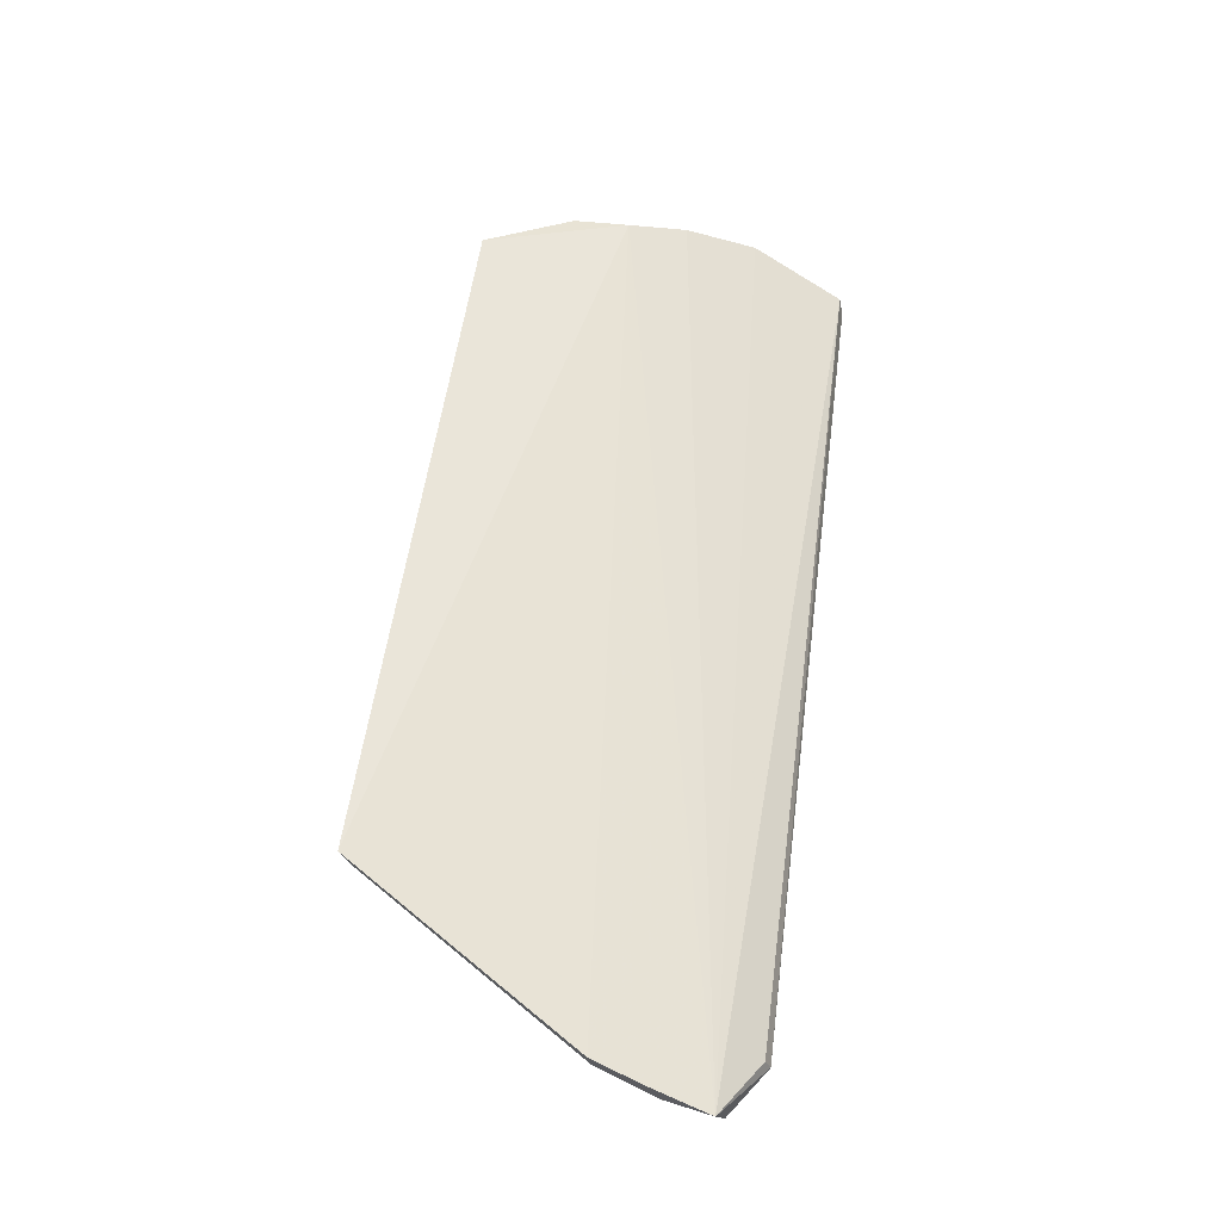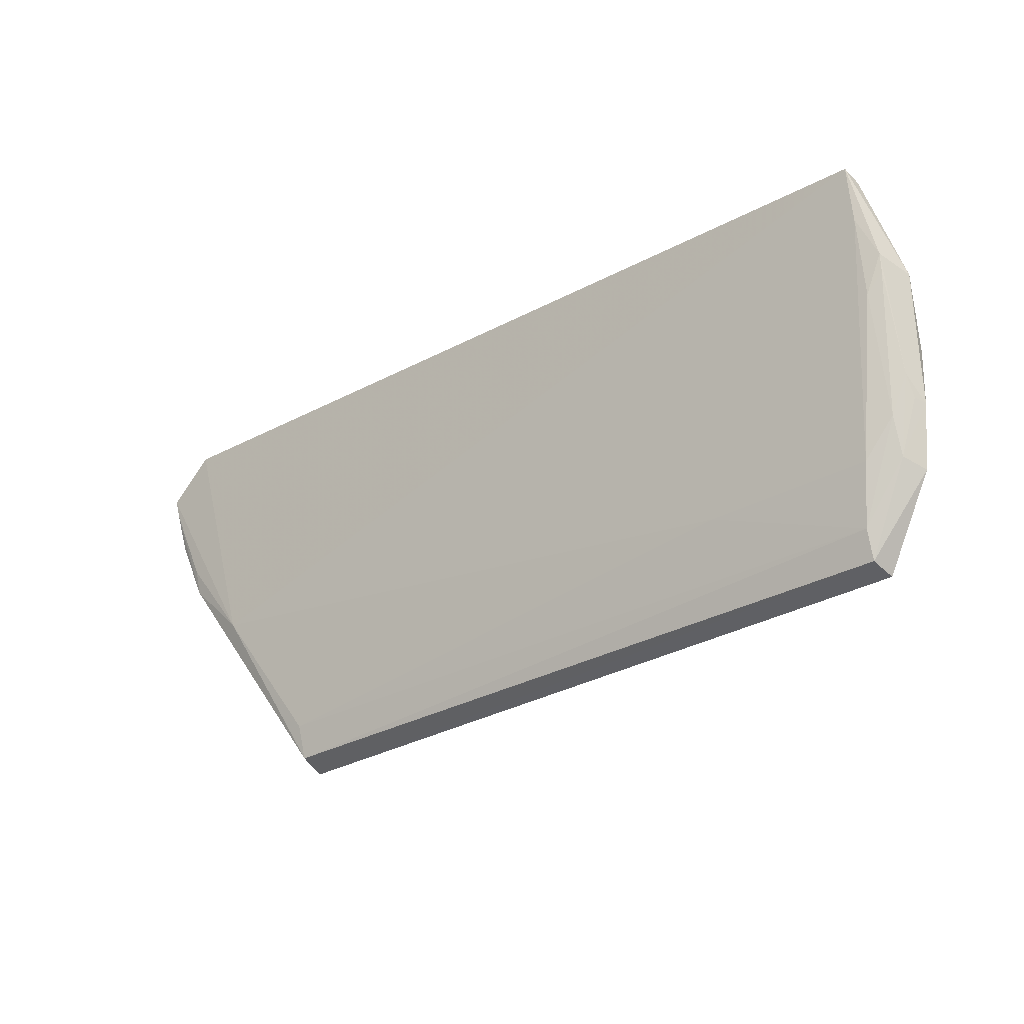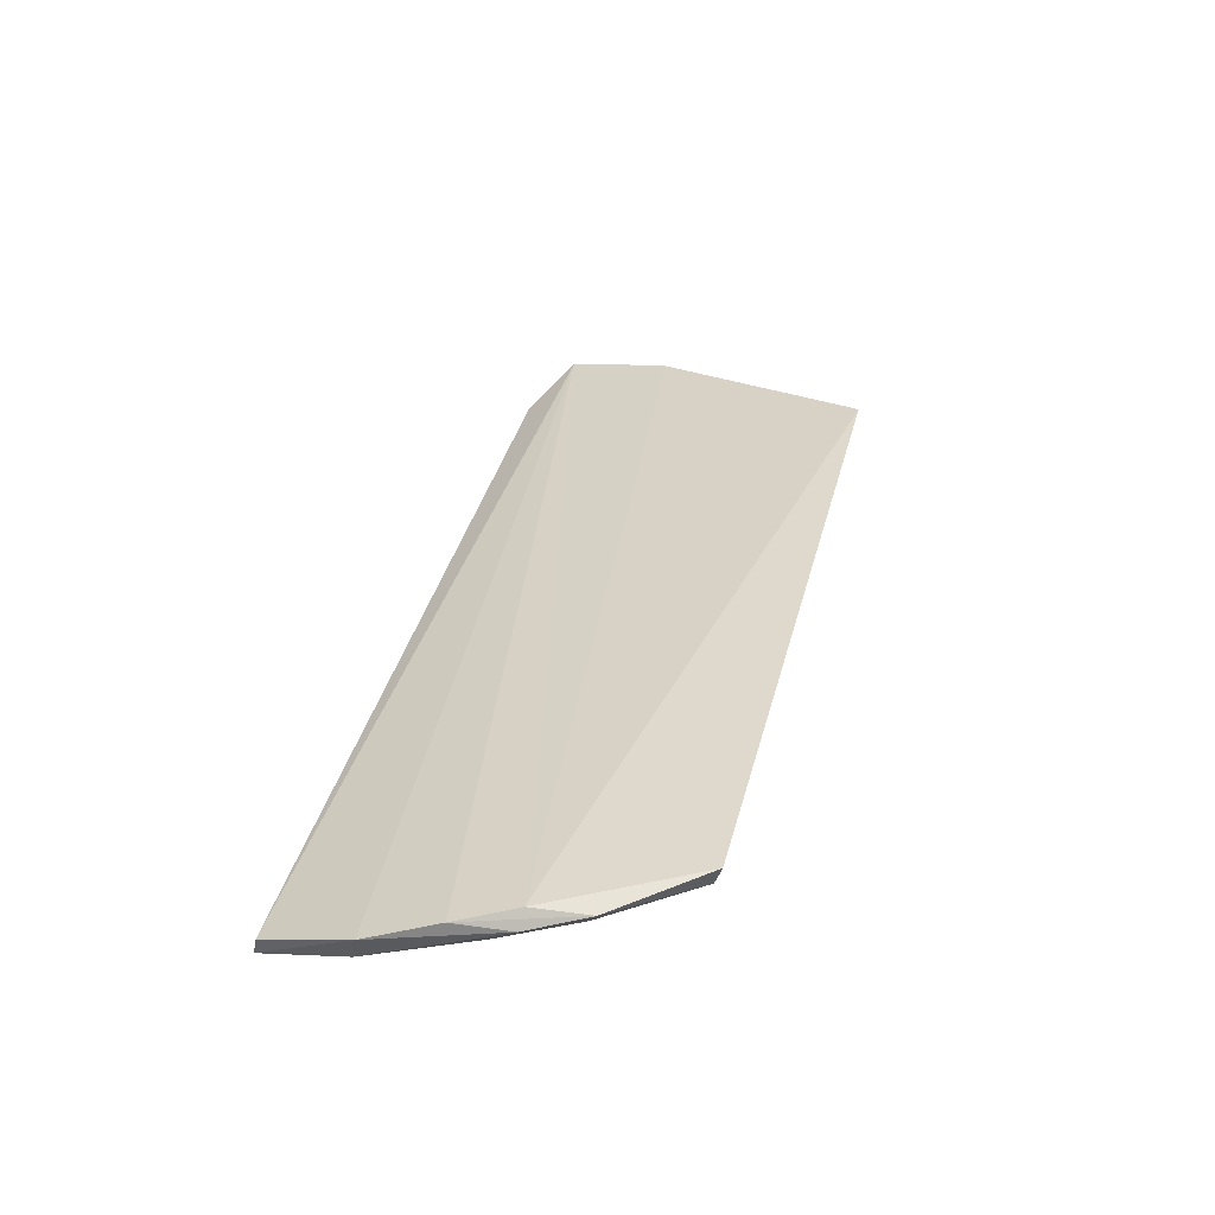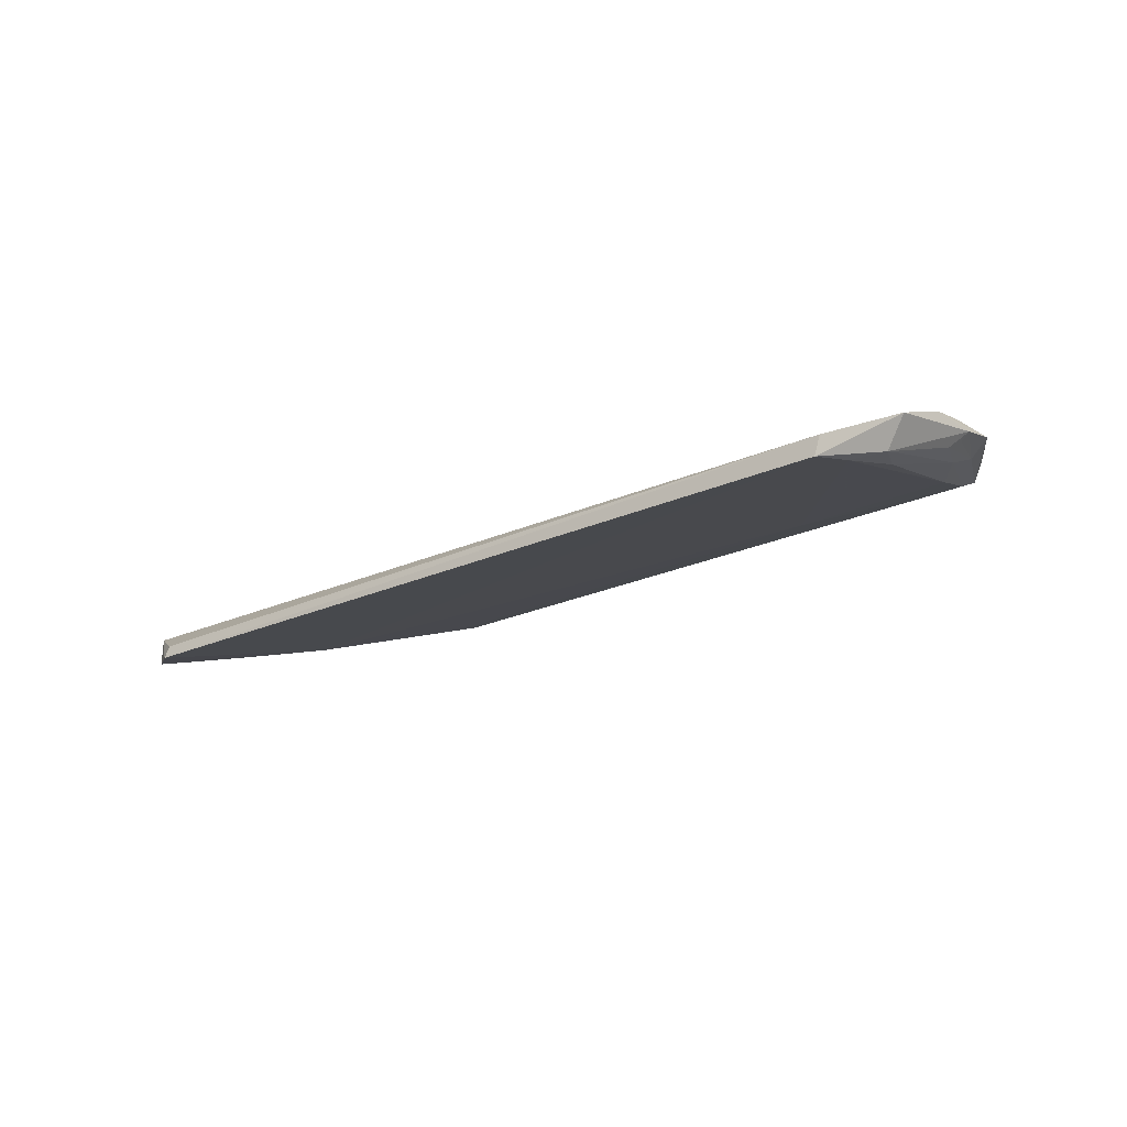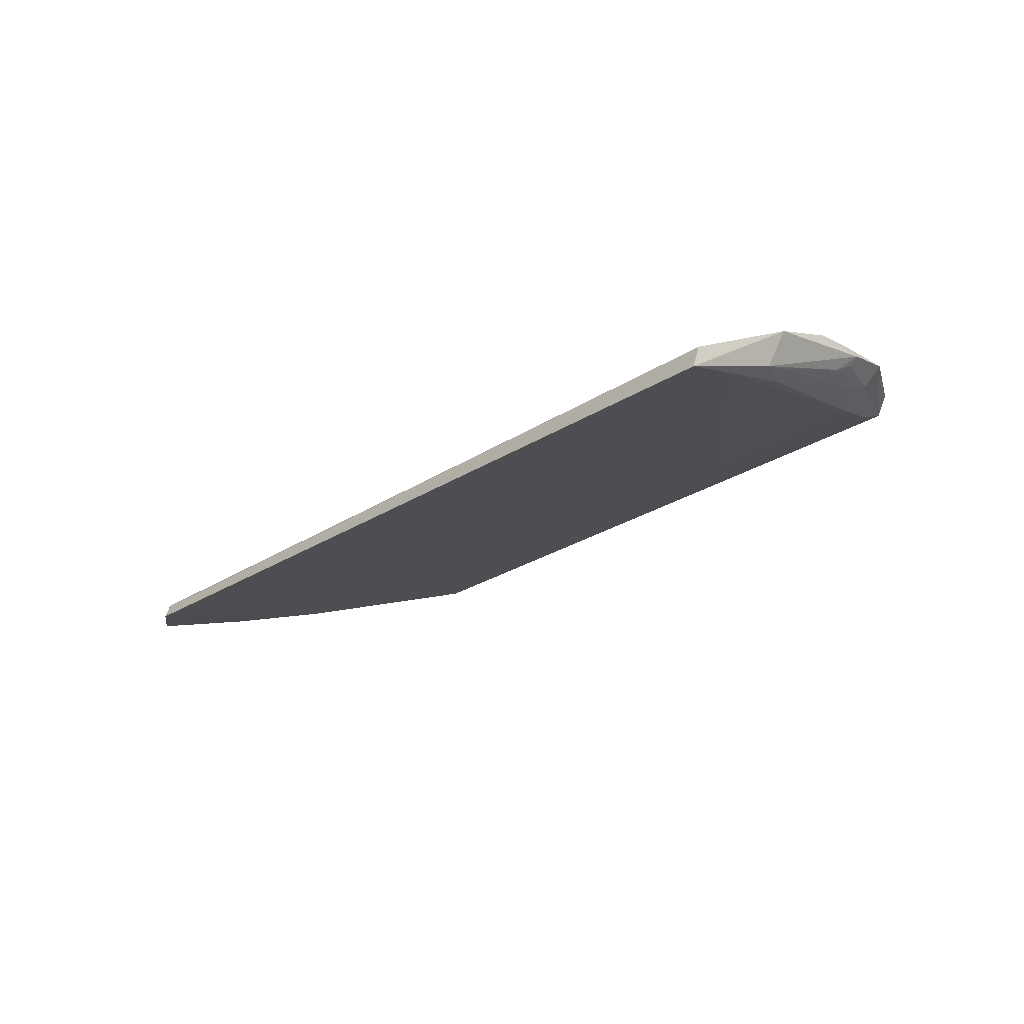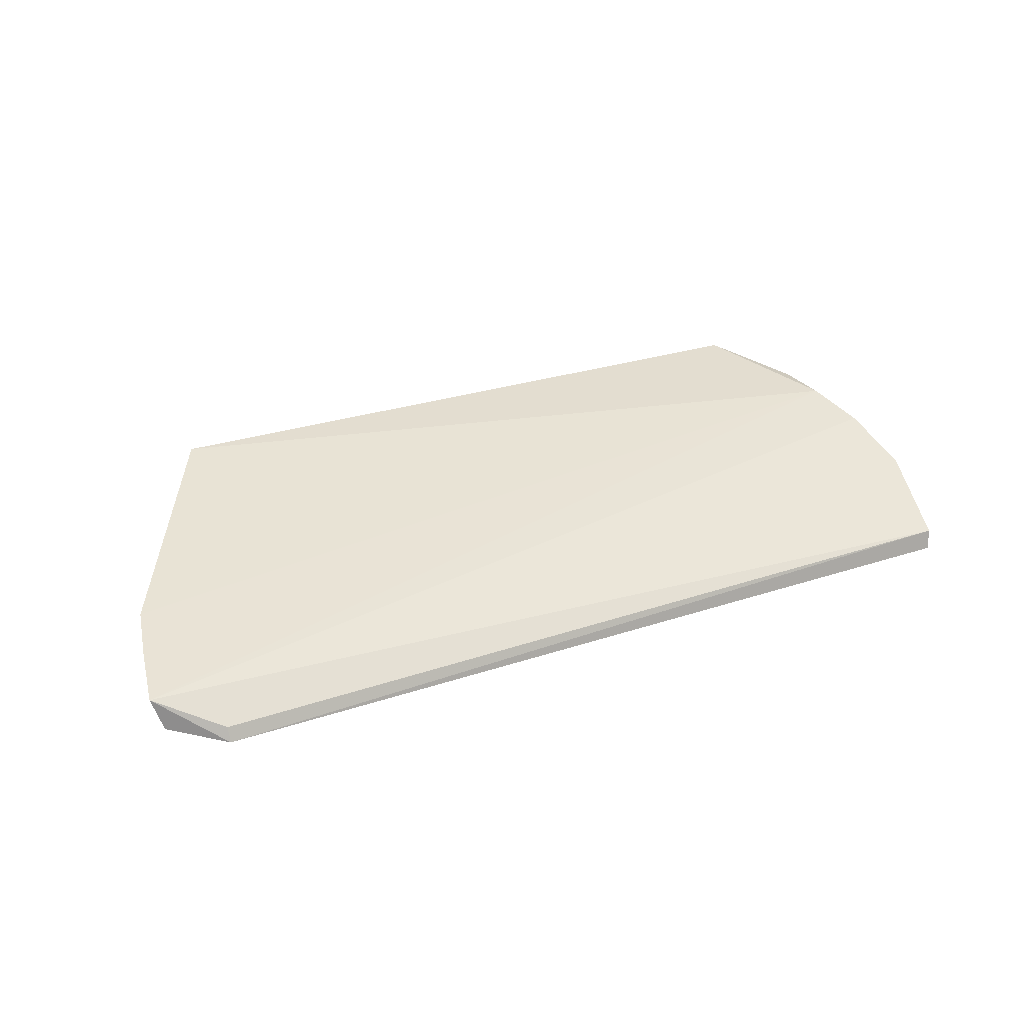
<metadata>
{"format":"obj","ext":"obj","renderer":"f3d","projection":"perspective","resolution":1024,"background":"white","views":[{"elev":58.3,"azim":-82.5,"up":"+Y"},{"elev":-32.6,"azim":36.1,"up":"+Z"},{"elev":37.2,"azim":103.3,"up":"+Y"},{"elev":-19.2,"azim":41.9,"up":"+Y"},{"elev":-23.9,"azim":47.2,"up":"+Y"},{"elev":27.8,"azim":-27.1,"up":"+Y"}]}
</metadata>
<code>
v 0.06761 -0.07786 0.0594
v 0.06803 -0.07488 0.05872
v -0.05925 -0.07805 0.05935
v -0.0448 -0.05901 0.001441
v 0.05895 -0.05891 0.00305
v -0.06875 -0.0717 0.05285
v -0.04481 -0.06462 0.007991
v 0.06937 -0.06417 0.02493
v -0.05929 -0.0759 0.05849
v -0.0564 -0.07039 0.02817
v 0.05841 -0.06429 0.008354
v 0.07123 -0.06827 0.04437
v -0.06728 -0.07642 0.05412
v -0.06473 -0.0674 0.03616
v -0.04483 -0.06287 0.002893
v 0.036 -0.06711 0.01674
v 0.06897 -0.07269 0.04306
v 0.06716 -0.06163 0.01605
v 0.06753 -0.06178 0.02456
v -0.06672 -0.07374 0.04561
v 0.05811 -0.06245 0.004134
v -0.06419 -0.07164 0.03667
v 0.06063 -0.06691 0.01721
v 0.06931 -0.07345 0.04568
v 0.06983 -0.06416 0.03347
v -0.06708 -0.07571 0.05145
v -0.06674 -0.06938 0.04382
v 0.06519 -0.06473 0.01739
v 0.06717 -0.07579 0.05138
v 0.06642 -0.07274 0.04011
v 0.06829 -0.06732 0.02865
v -0.06395 -0.07289 0.04007
v 0.06544 -0.067 0.02293
v 0.06842 -0.06561 0.02552
f 1 2 3
f 9 6 3
f 9 3 2
f 9 2 6
f 10 1 3
f 12 2 1
f 12 6 2
f 13 10 3
f 13 3 6
f 15 7 10
f 15 11 7
f 16 10 7
f 16 7 11
f 16 1 10
f 19 4 14
f 19 18 5
f 19 5 4
f 19 14 6
f 21 15 4
f 21 4 5
f 21 11 15
f 21 5 18
f 22 14 4
f 22 4 15
f 22 20 14
f 22 15 10
f 23 16 11
f 24 12 1
f 24 8 12
f 25 12 8
f 25 8 18
f 25 18 19
f 25 19 6
f 25 6 12
f 26 13 6
f 26 6 20
f 26 20 22
f 27 20 6
f 27 6 14
f 27 14 20
f 28 21 18
f 28 11 21
f 28 18 8
f 29 1 16
f 29 16 23
f 29 24 1
f 30 17 24
f 30 29 23
f 30 24 29
f 31 24 17
f 31 8 24
f 32 26 22
f 32 22 10
f 32 10 13
f 32 13 26
f 33 23 11
f 33 11 28
f 33 30 23
f 33 17 30
f 33 31 17
f 33 28 31
f 34 31 28
f 34 28 8
f 34 8 31

</code>
